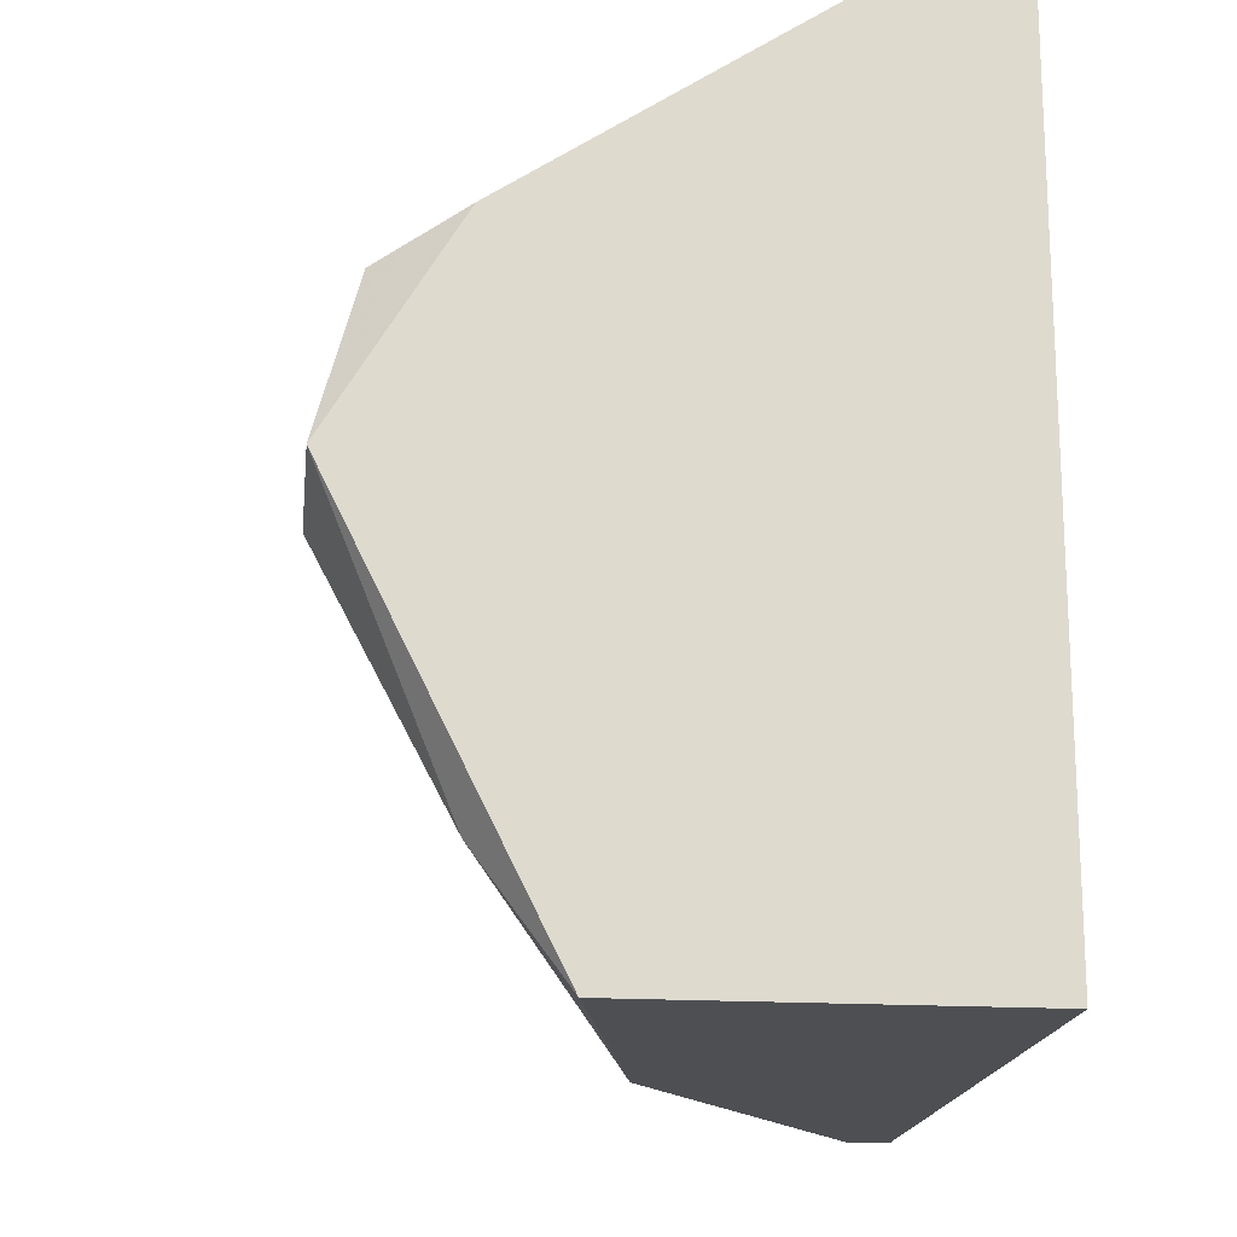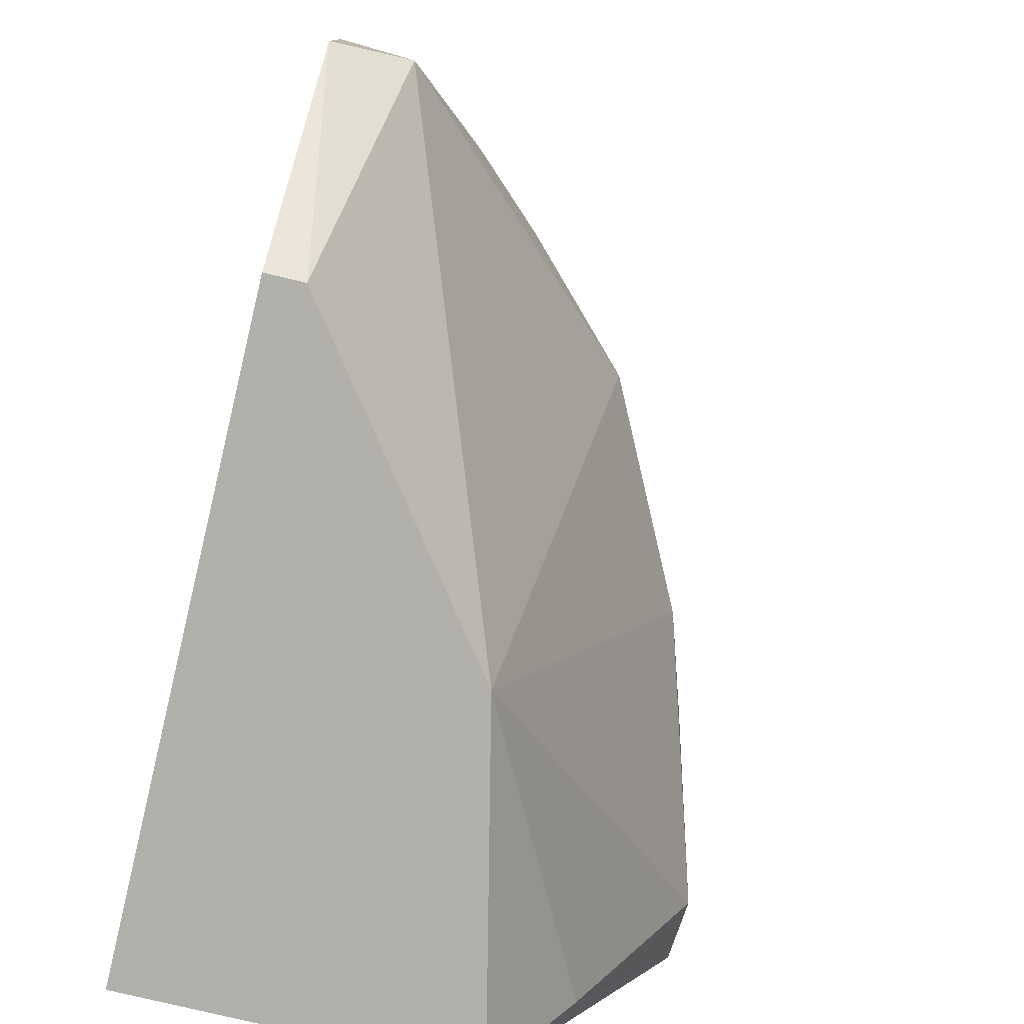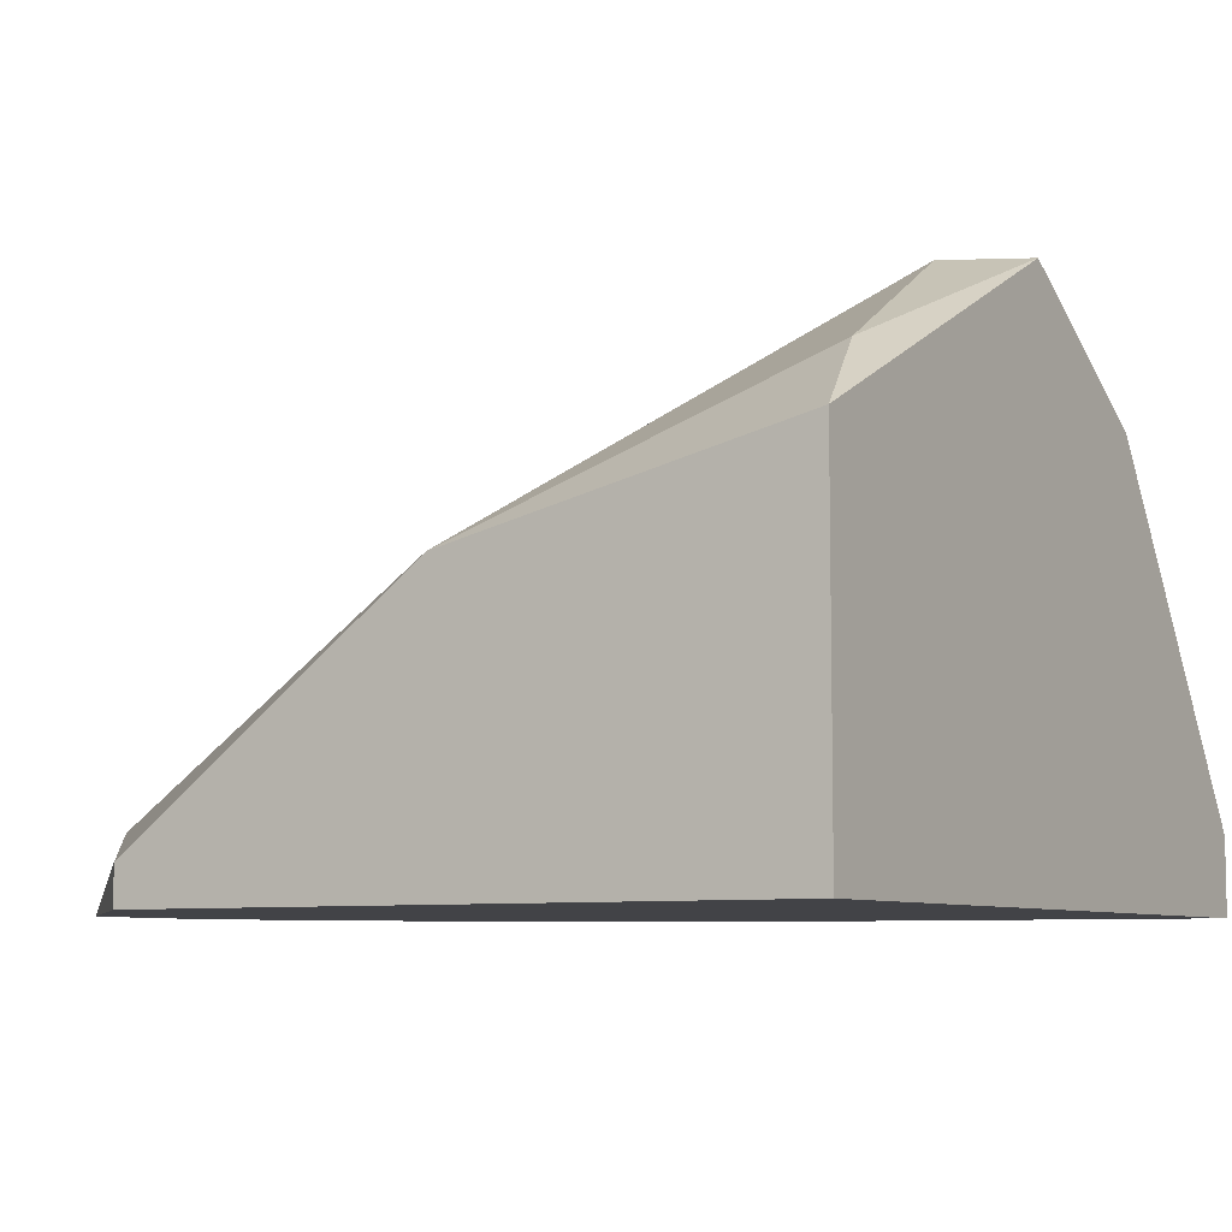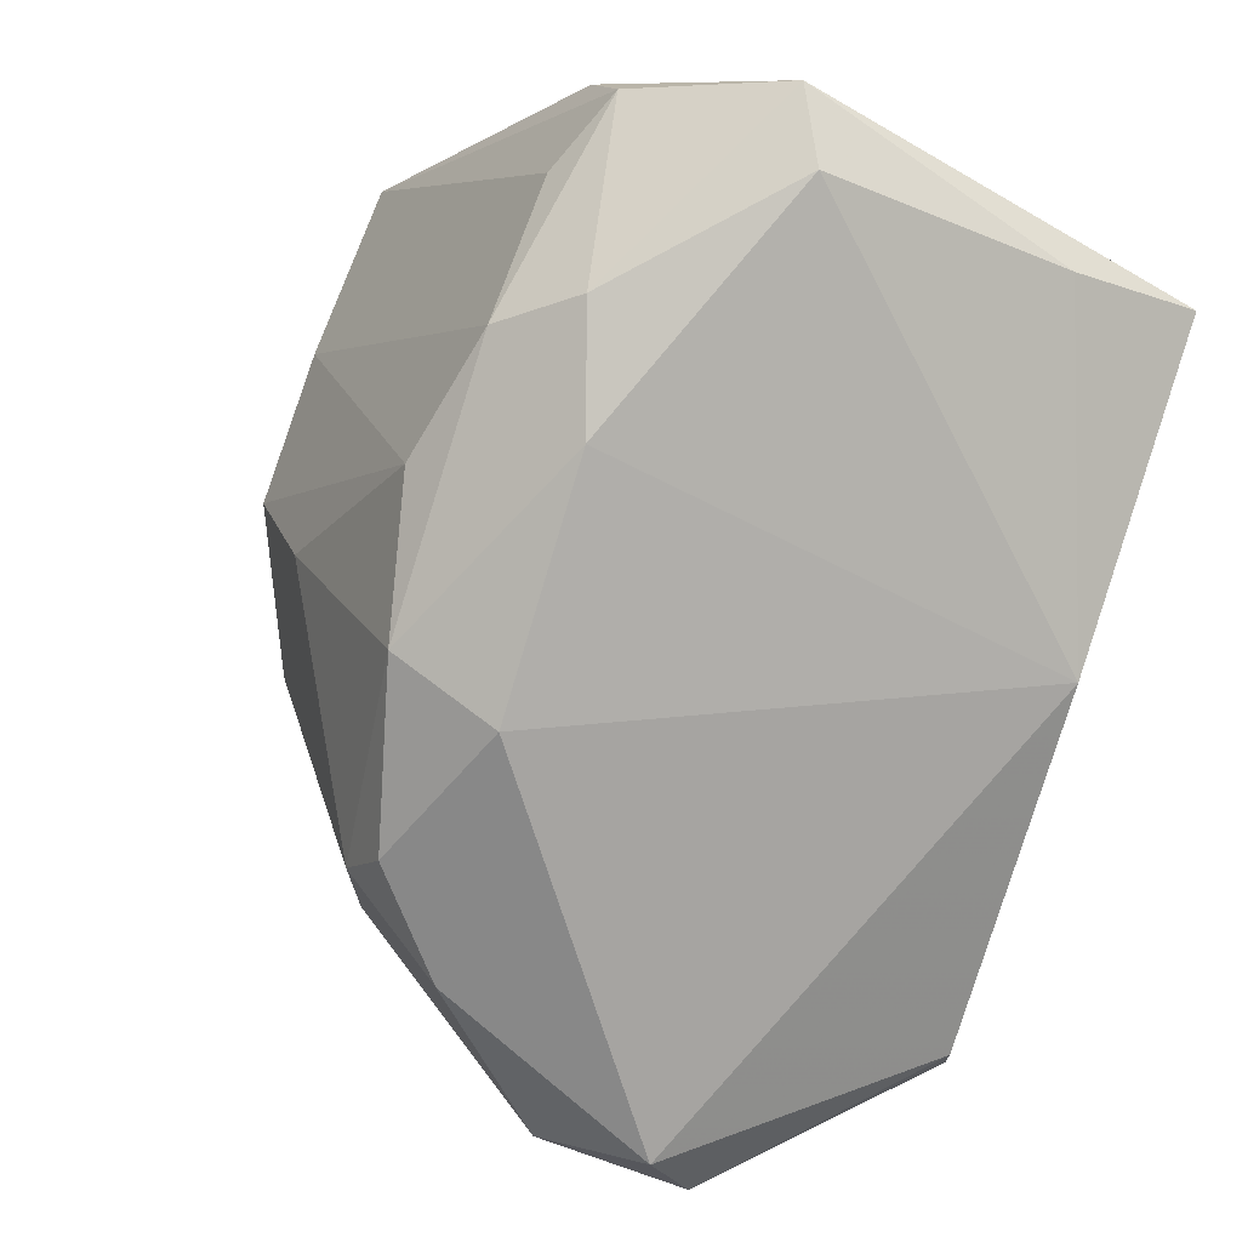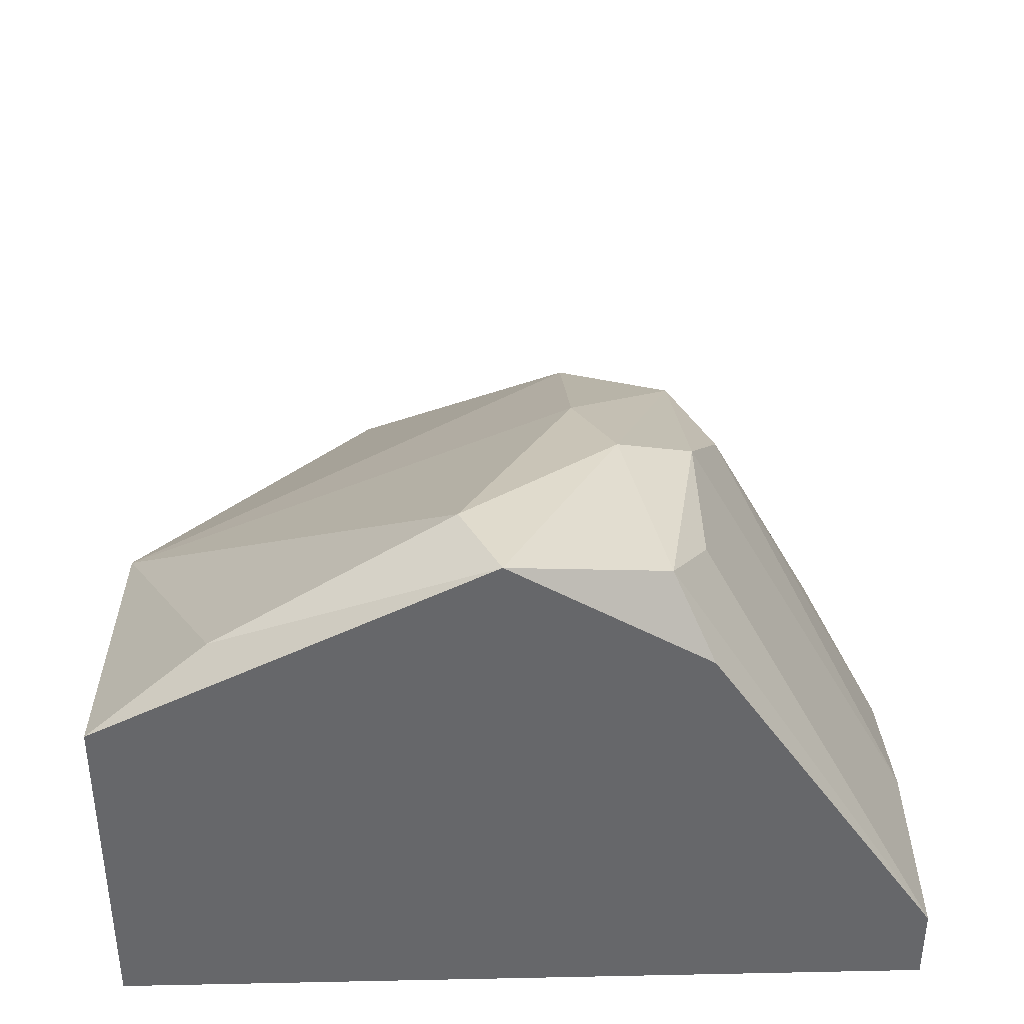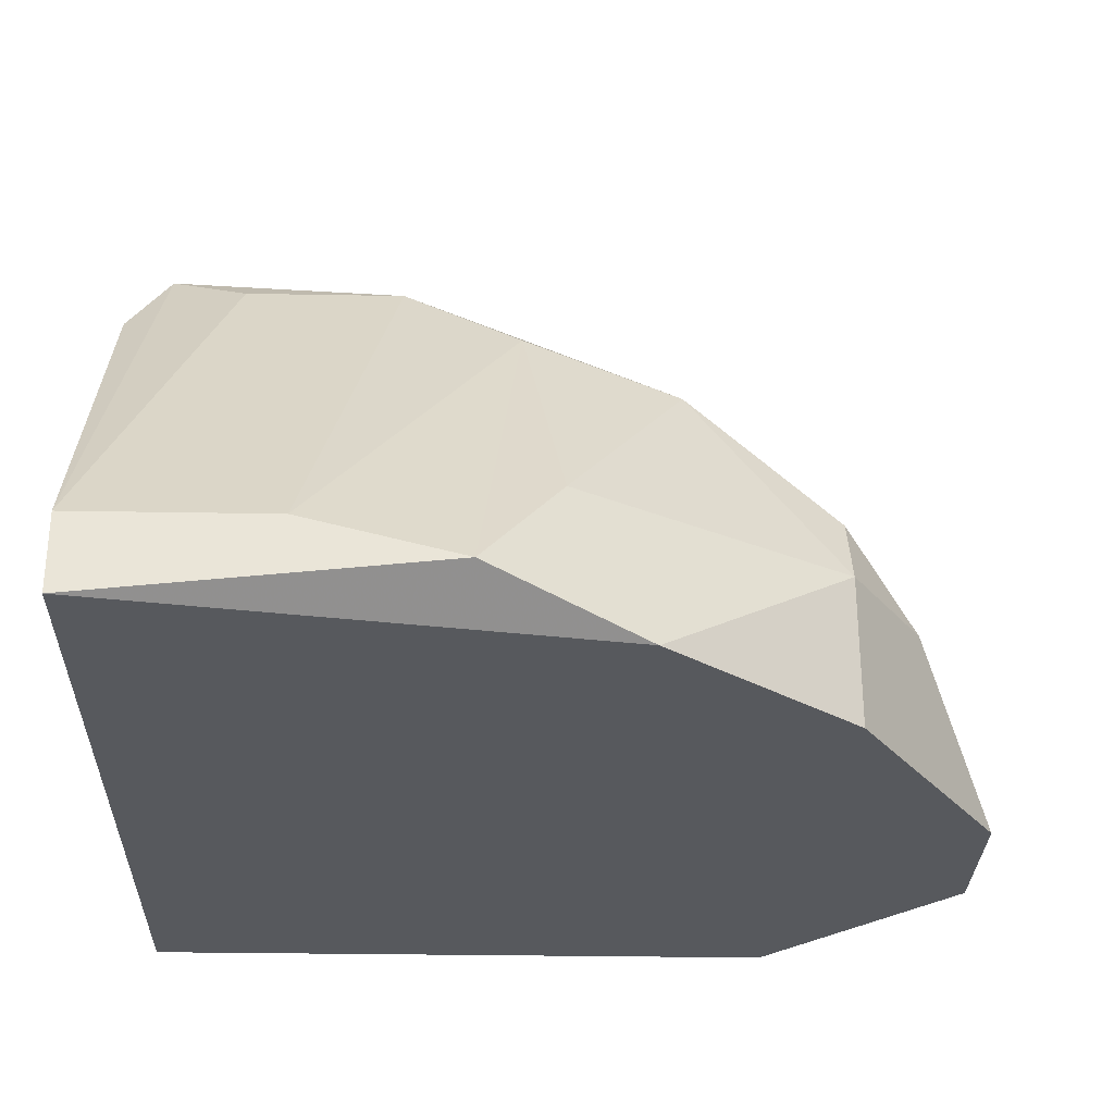
<metadata>
{"format":"obj","ext":"obj","renderer":"f3d","projection":"perspective","resolution":1024,"background":"white","views":[{"elev":-18.0,"azim":83.2,"up":"+Y"},{"elev":-78.4,"azim":-103.4,"up":"+Y"},{"elev":-7.4,"azim":31.5,"up":"+Z"},{"elev":71.0,"azim":-71.1,"up":"+Z"},{"elev":38.0,"azim":88.5,"up":"+Z"},{"elev":-29.6,"azim":178.5,"up":"+Z"}]}
</metadata>
<code>
v 0.007273 0.03734 -0.0451
v 0.007273 0.03734 -0.04362
v 0.02948 0.05066 -0.02438
v 0.02207 0.05954 -0.02734
v 0.01615 0.06546 -0.03918
v 0.002832 0.0551 -0.03918
v 0.005794 0.05954 -0.03918
v 0.005794 0.05954 -0.0451
v 0.005794 0.05806 -0.03622
v 0.02504 0.06842 -0.04214
v 0.01171 0.05954 -0.03178
v 0.02355 0.05658 -0.02586
v -0.000129 0.04622 -0.04214
v -0.000129 0.05066 -0.0451
v -0.000129 0.04474 -0.0451
v 0.01911 0.06842 -0.04362
v 0.01911 0.03734 -0.03474
v 0.01911 0.0551 -0.02734
v 0.01023 0.0551 -0.03178
v 0.0132 0.06546 -0.0451
v 0.03244 0.05954 -0.02882
v 0.03244 0.06842 -0.04214
v 0.03244 0.06842 -0.0451
v 0.03244 0.03734 -0.03178
v 0.03244 0.03734 -0.0451
v 0.03244 0.05214 -0.02438
v 0.02799 0.05954 -0.02734
v 0.03095 0.04178 -0.02882
v 0.03095 0.05806 -0.02586
v 0.01763 0.06102 -0.0303
f 11 7 9
f 23 22 24
f 23 24 25
f 24 1 25
f 1 23 25
f 23 1 20
f 24 22 26
f 1 24 17
f 20 1 14
f 13 6 14
f 13 17 19
f 26 12 3
f 22 23 16
f 23 20 16
f 14 6 7
f 16 20 7
f 12 26 29
f 22 27 29
f 20 14 8
f 14 7 8
f 7 20 8
f 1 17 2
f 17 13 2
f 2 13 15
f 14 1 15
f 13 14 15
f 1 2 15
f 12 11 18
f 19 17 18
f 11 19 18
f 3 12 18
f 17 3 18
f 24 26 28
f 17 24 28
f 26 3 28
f 3 17 28
f 27 22 10
f 22 16 10
f 16 30 10
f 10 30 4
f 11 12 4
f 30 11 4
f 12 29 4
f 29 27 4
f 27 10 4
f 11 30 5
f 30 16 5
f 7 11 5
f 16 7 5
f 26 22 21
f 22 29 21
f 29 26 21
f 6 13 9
f 13 19 9
f 19 11 9
f 7 6 9

</code>
